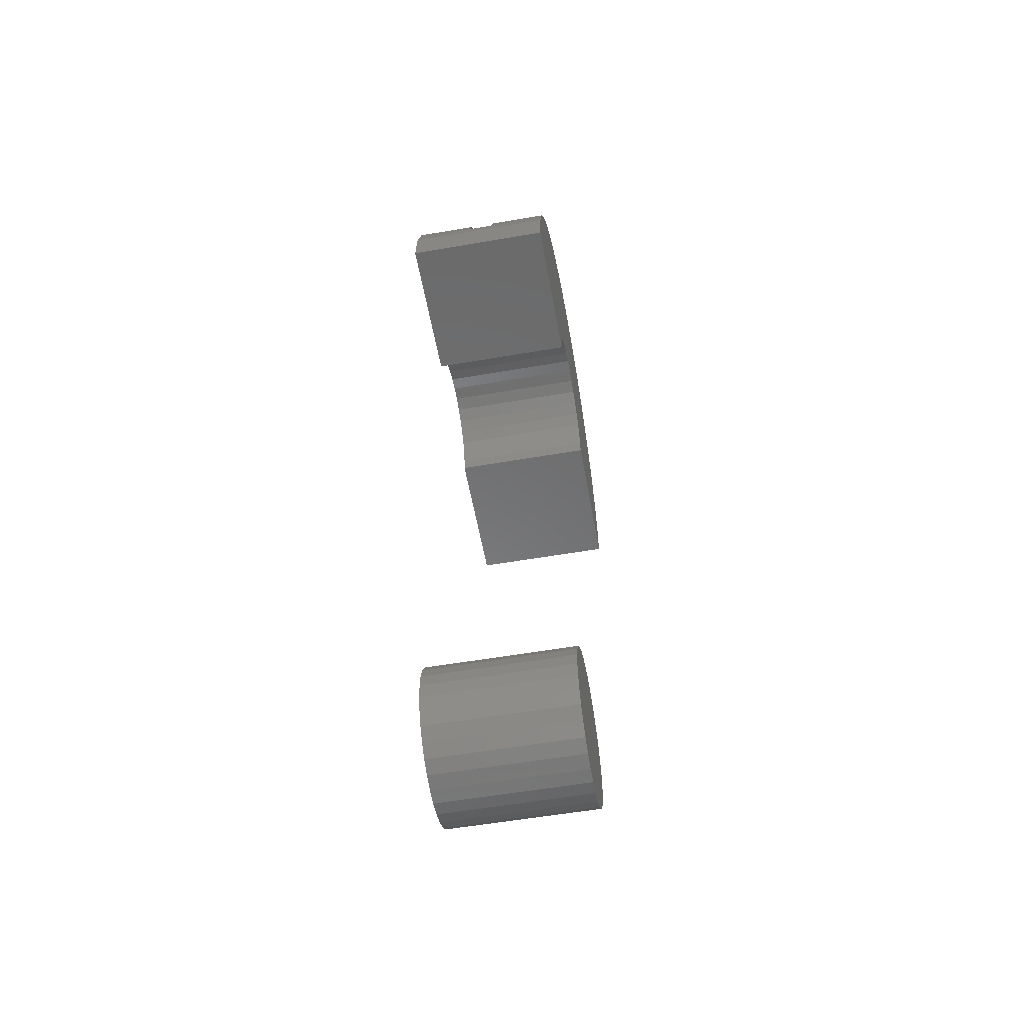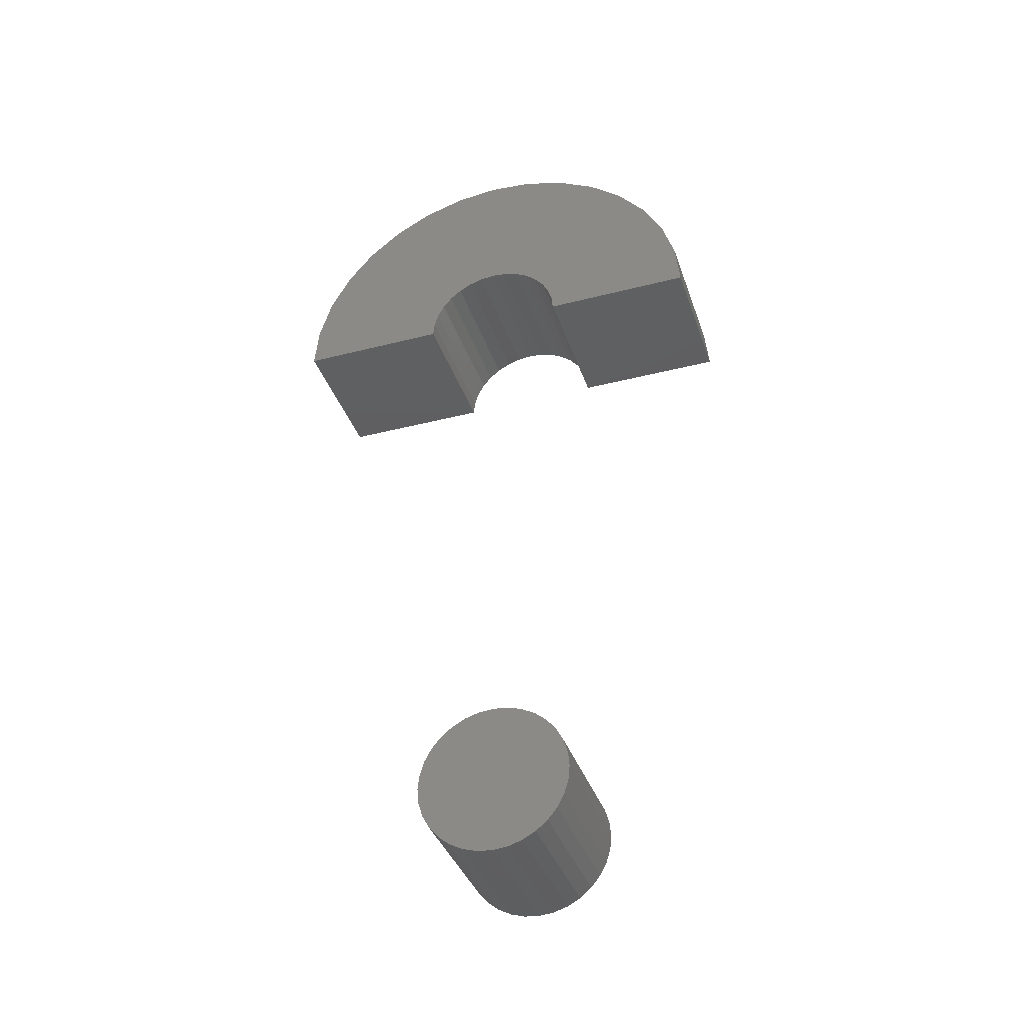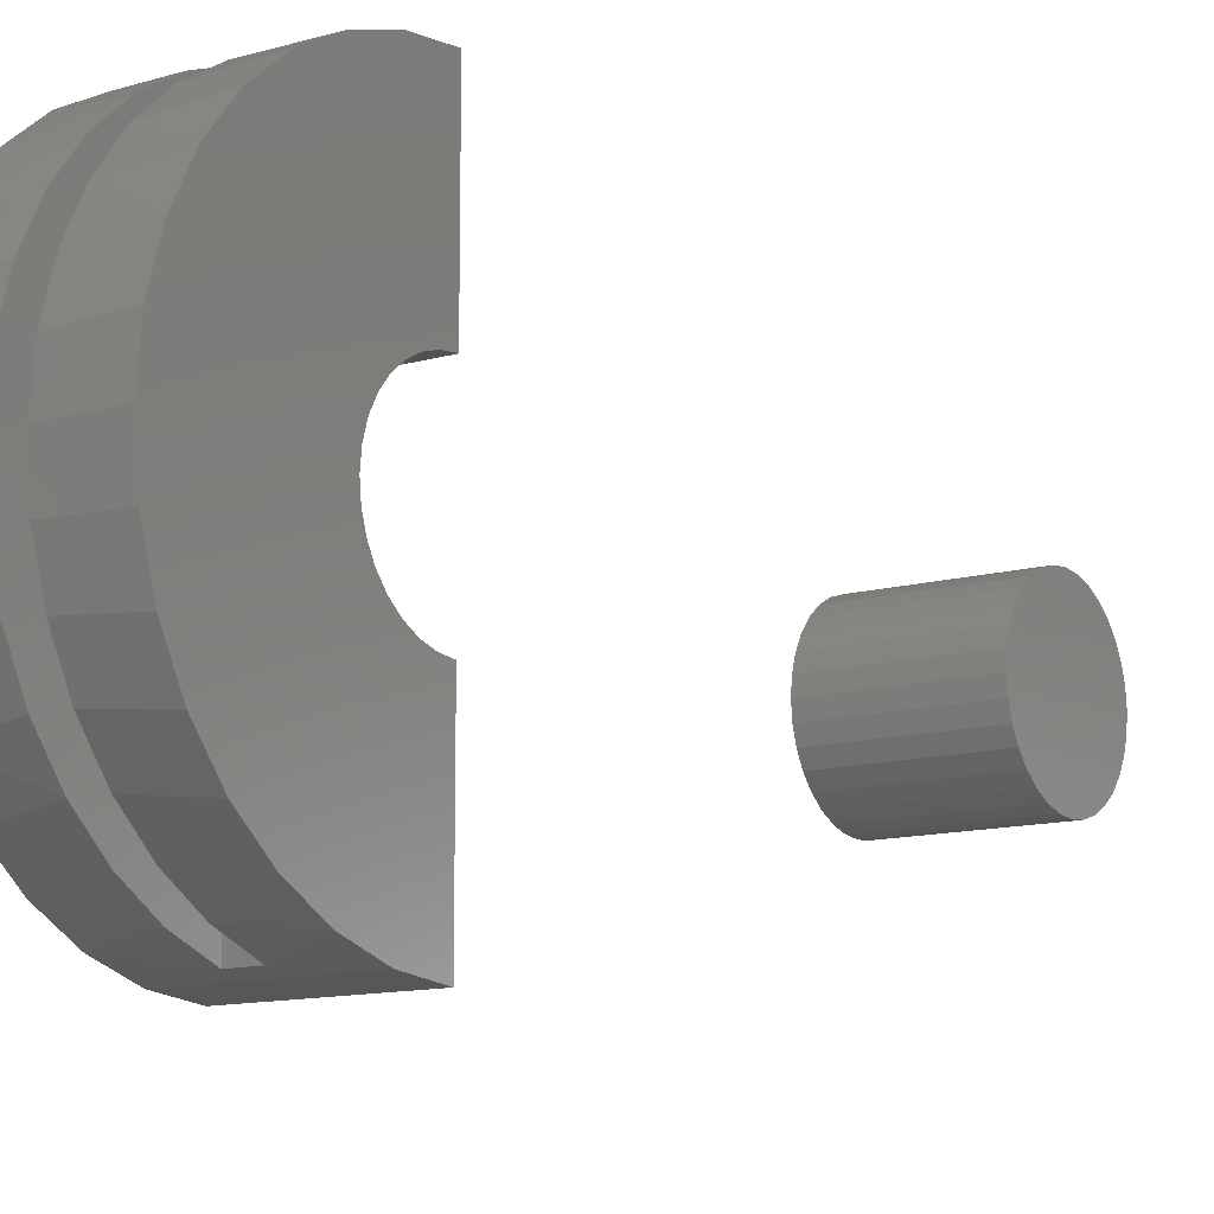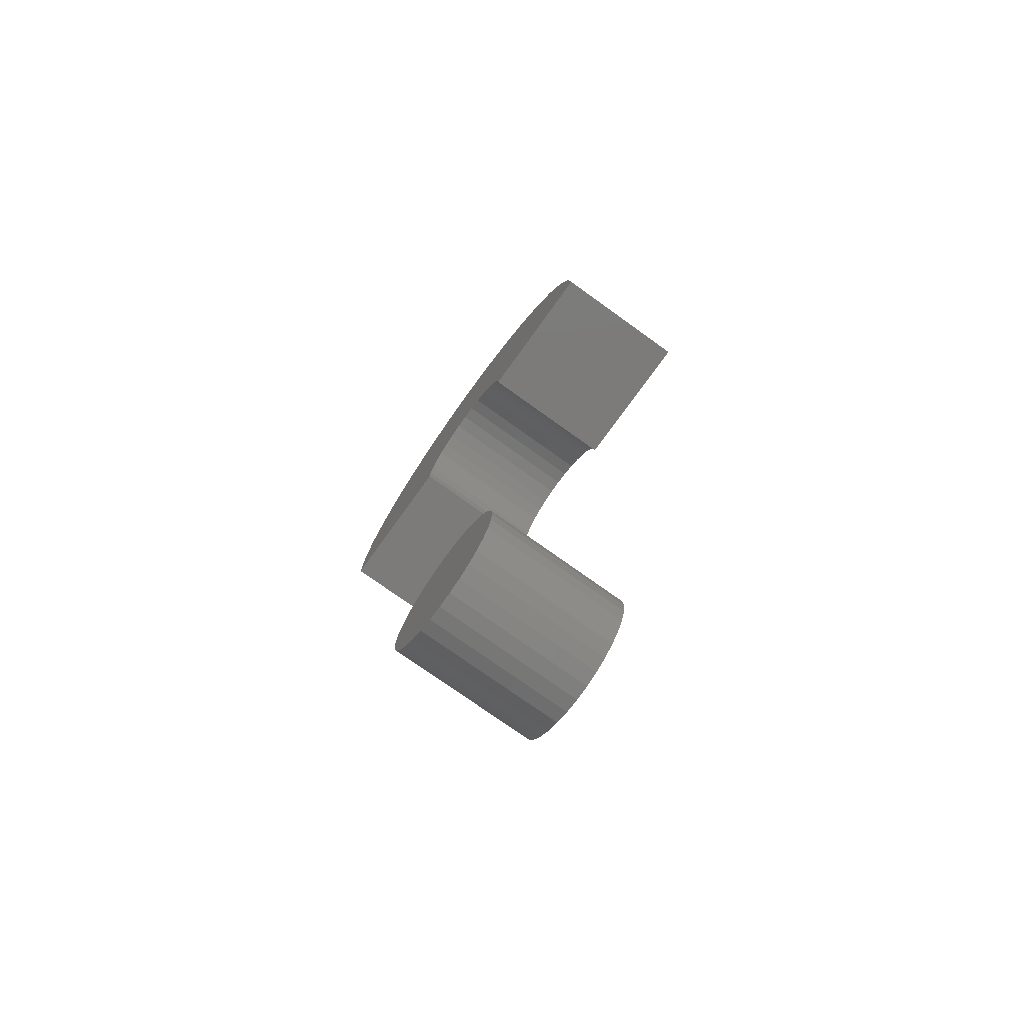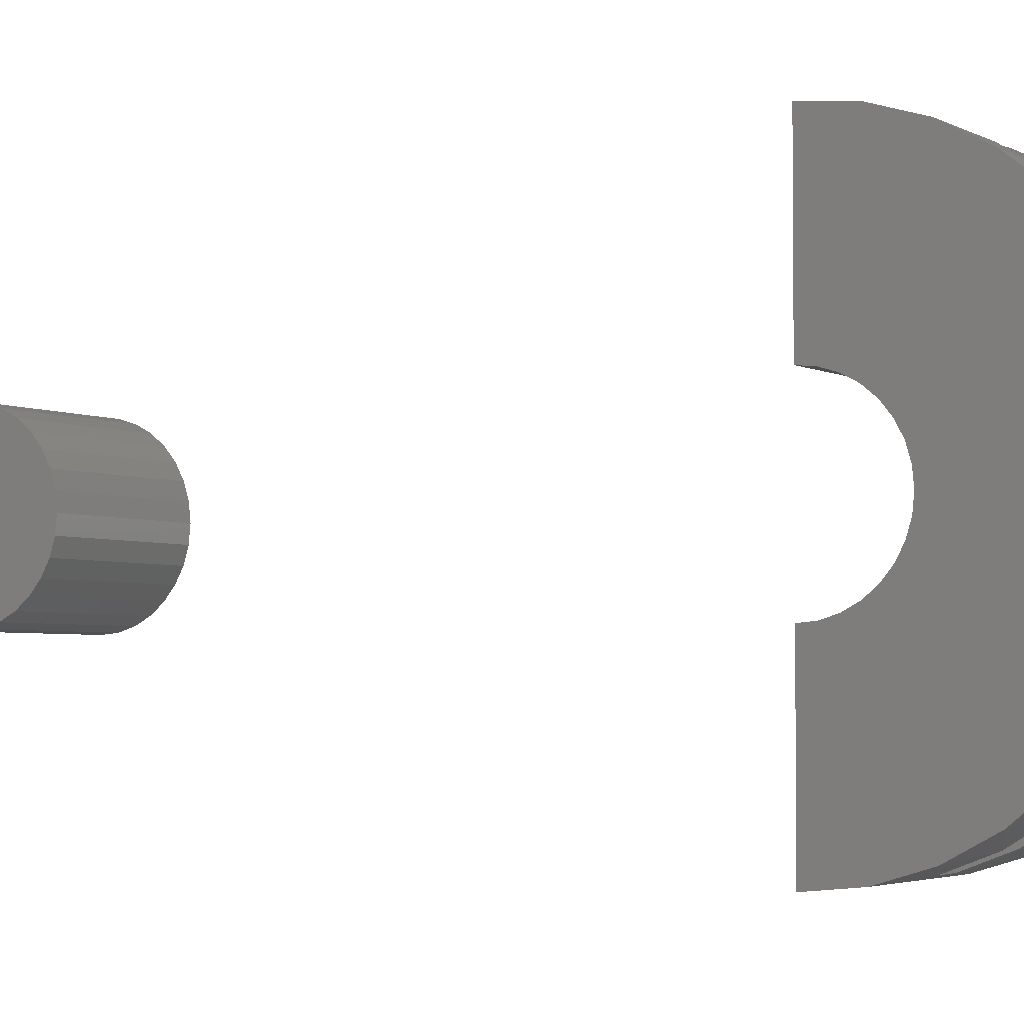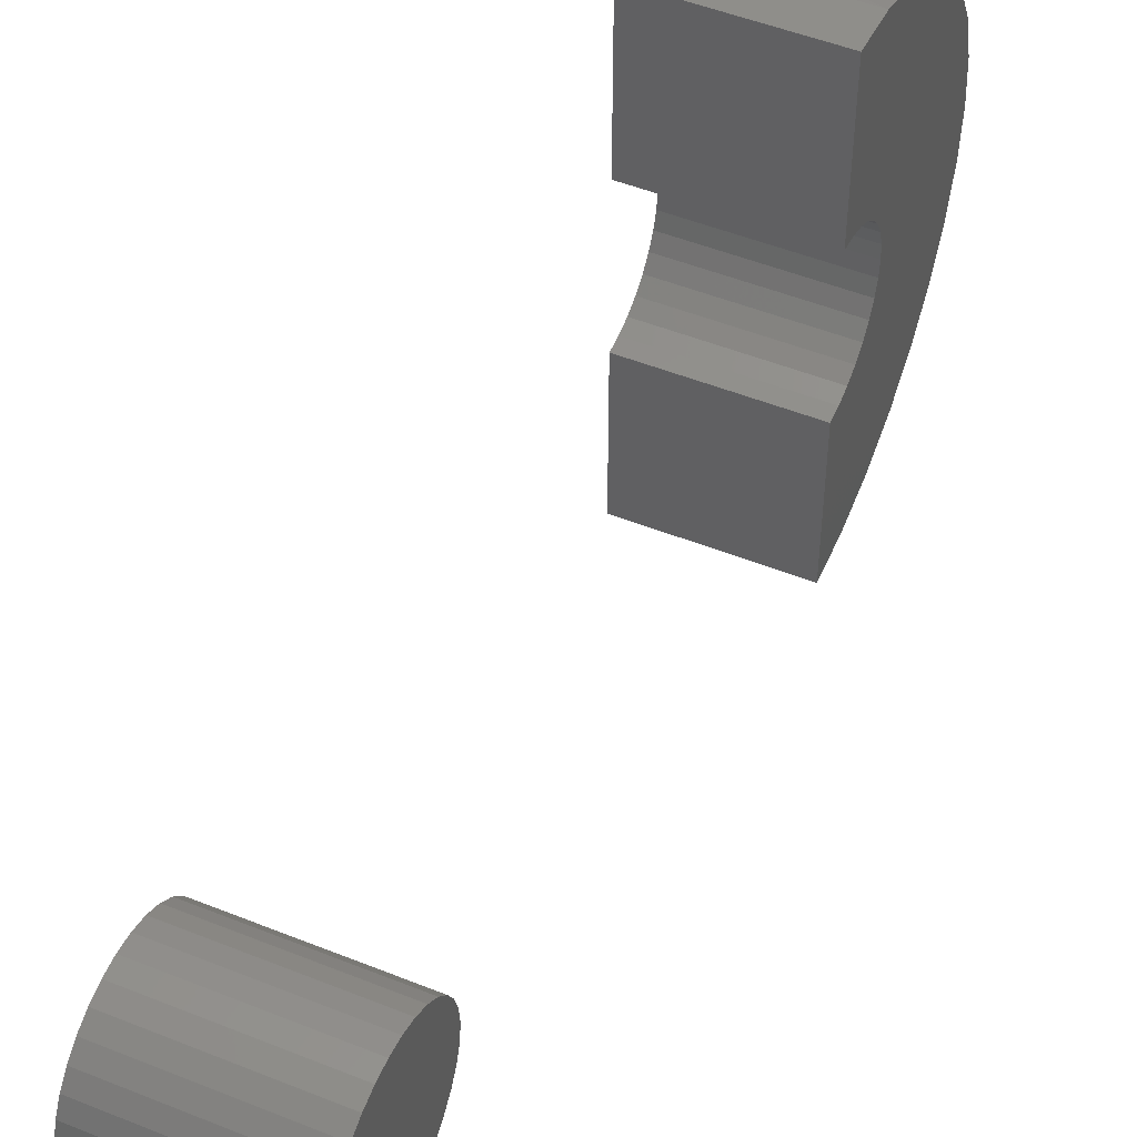
<metadata>
{"format":"stl","ext":"stl","renderer":"f3d","projection":"perspective","resolution":1024,"background":"white","views":[{"elev":-56.5,"azim":10.2,"up":"+Z"},{"elev":-38.0,"azim":108.0,"up":"+Z"},{"elev":-11.9,"azim":34.7,"up":"+Y"},{"elev":-74.7,"azim":-35.7,"up":"+Z"},{"elev":-3.3,"azim":-59.7,"up":"+Y"},{"elev":49.6,"azim":-156.1,"up":"+Y"}]}
</metadata>
<code>
# stl→obj: 190 verts, 372 faces
v 0.1328 -0.009365 0.06775
v 0.1328 0.01759 0.06775
v 0.1328 0.004112 0.06908
v 0.1328 -0.02232 0.06382
v 0.1328 0.03055 0.06382
v 0.1328 -0.03427 0.05744
v 0.1328 0.04249 0.05744
v 0.1328 -0.04473 0.04885
v 0.1328 0.05296 0.04885
v 0.1328 -0.05333 0.03838
v 0.1328 0.06155 0.03838
v 0.1328 0.06155 -0.03838
v 0.1328 -0.04473 -0.04885
v 0.1328 0.05296 -0.04885
v 0.1328 -0.03427 -0.05744
v 0.1328 0.04249 -0.05744
v 0.1328 -0.02232 -0.06382
v 0.1328 0.03055 -0.06382
v 0.1328 -0.009365 -0.06775
v 0.1328 0.01759 -0.06775
v 0.1328 0.004112 -0.06908
v 0.1328 0.06793 0.02644
v 0.1328 -0.05971 0.02644
v 0.1328 0.07186 0.01348
v 0.1328 -0.06364 0.01348
v 0.1328 0.07319 -1.692e-17
v 0.1328 -0.06497 -2.794e-22
v 0.1328 0.07186 -0.01348
v 0.1328 -0.06364 -0.01348
v 0.1328 0.06793 -0.02644
v 0.1328 -0.05971 -0.02644
v 0.1328 -0.05333 -0.03838
v 0 0.004112 0.06908
v 0 0.01759 0.06775
v 0 -0.009365 0.06775
v 0 -0.02232 0.06382
v 0 0.03055 0.06382
v 0 -0.03427 0.05744
v 0 0.04249 0.05744
v 0 -0.04473 0.04885
v 0 0.05296 0.04885
v 0 -0.05333 0.03838
v 0 0.06155 0.03838
v 0 0.05296 -0.04885
v 0 -0.04473 -0.04885
v 0 0.06155 -0.03838
v 0 -0.03427 -0.05744
v 0 0.04249 -0.05744
v 0 -0.02232 -0.06382
v 0 0.03055 -0.06382
v 0 -0.009365 -0.06775
v 0 0.01759 -0.06775
v 0 0.004112 -0.06908
v 0 -0.05333 -0.03838
v 0 -0.05971 -0.02644
v 0 0.06793 -0.02644
v 0 -0.06364 -0.01348
v 0 0.07186 -0.01348
v 0 -0.06497 -2.794e-22
v 0 0.07319 -1.692e-17
v 0 -0.06364 0.01348
v 0 0.07186 0.01348
v 0 -0.05971 0.02644
v 0 0.06793 0.02644
v -1.253e-17 -0.1689 0.6597
v -8.63e-18 -0.1877 0.6246
v 0.05469 -0.1822 0.6367
v 0.05469 -0.1625 0.6688
v -1.595e-17 -0.1436 0.6905
v 0.05469 -0.1372 0.6966
v -1.875e-17 -0.1129 0.7158
v 0.05469 -0.1073 0.7194
v -2.083e-17 -0.07773 0.7345
v 0.05469 -0.07363 0.7362
v -2.212e-17 -0.03963 0.7461
v 0.05469 -0.03746 0.7465
v -2.212e-17 0.03963 0.7461
v 0.05469 0.07363 0.7362
v -2.083e-17 0.07773 0.7345
v 0.05469 0.1073 0.7194
v -1.875e-17 0.1129 0.7158
v 0.05469 0.1372 0.6966
v -1.595e-17 0.1436 0.6905
v 0.05469 0.1625 0.6688
v -1.253e-17 0.1689 0.6597
v 0.05469 0.1822 0.6367
v -8.63e-18 0.1877 0.6246
v 0.07812 -0.1822 0.6367
v 0.1328 -0.1877 0.6246
v 0.1328 -0.1689 0.6597
v 0.07812 -0.1625 0.6688
v 0.1328 -0.1436 0.6905
v 0.07812 -0.1372 0.6966
v 0.1328 -0.1129 0.7158
v 0.07812 -0.1073 0.7194
v 0.1328 -0.07773 0.7345
v 0.07812 -0.07363 0.7362
v 0.1328 -0.03963 0.7461
v 0.07812 -0.03746 0.7465
v 0.1328 0.03963 0.7461
v 0.1328 0.07773 0.7345
v 0.07812 0.07363 0.7362
v 0.07812 0.1073 0.7194
v 0.1328 0.1129 0.7158
v 0.07812 0.1372 0.6966
v 0.1328 0.1436 0.6905
v 0.07812 0.1625 0.6688
v 0.1328 0.1689 0.6597
v 0.07812 0.1822 0.6367
v 0.1328 0.1877 0.6246
v 0.05469 -0.1956 0.6016
v -4.4e-18 -0.1992 0.5865
v 0.06641 -0.1992 0.5865
v 0.07812 -0.1956 0.6016
v 0.1328 -0.1992 0.5865
v 0.07812 0.1956 0.6016
v 0.1328 0.1992 0.5865
v 0.06641 0.1992 0.5865
v 0.05469 0.1956 0.6016
v -4.4e-18 0.1992 0.5865
v 0.1328 -0.2031 0.5469
v 0 -0.2031 0.5469
v 2.762e-33 0.2031 0.5469
v 0.1328 0.2031 0.5469
v -2.255e-17 -2.023e-17 0.75
v 0.05469 -2.023e-17 0.75
v 0.05469 0.03746 0.7465
v 0.07812 -2.023e-17 0.75
v 0.1328 -2.023e-17 0.75
v 0.07812 0.03746 0.7465
v 0.07812 0.1079 0.6016
v 0.05469 0.1079 0.6016
v 0.07812 -0.1079 0.6016
v 0.05469 -0.1079 0.6016
v 0.05469 -0.0961 0.6203
v 0.05469 0.0961 0.6203
v 0.05469 0.08107 0.6367
v 0.05469 0.06332 0.65
v 0.05469 0.04343 0.6598
v 0.05469 0.02209 0.6658
v 0.05469 1.481e-17 0.6678
v 0.05469 -0.02209 0.6658
v 0.05469 -0.04343 0.6598
v 0.05469 -0.06332 0.65
v 0.05469 -0.08107 0.6367
v 0.07812 -0.0961 0.6203
v 0.07812 0.0961 0.6203
v 0.07812 0.04343 0.6598
v 0.07812 0.06332 0.65
v 0.07812 0.08107 0.6367
v 0.07812 4.168e-17 0.6678
v 0.07812 0.02209 0.6658
v 0.07812 -0.04343 0.6598
v 0.07812 -0.02209 0.6658
v 0.07812 -0.08107 0.6367
v 0.07812 -0.06332 0.65
v 0.1328 -0.04687 0.5937
v 0.1328 -0.05511 0.5837
v 0.1328 -0.06628 0.5469
v 0.1328 -0.06501 0.5598
v 0.1328 0.04687 0.5937
v 0.1328 0.05511 0.5837
v 0.1328 0.06501 0.5598
v 0.1328 0.06628 0.5469
v 0.1328 -0.03682 0.602
v 0.1328 -0.02537 0.6081
v 0.1328 -0.01293 0.6119
v 0.1328 8.117e-18 0.6132
v 0.1328 0.01293 0.6119
v 0.1328 0.02537 0.6081
v 0.1328 0.03682 0.602
v 0.1328 -0.06124 0.5722
v 0.1328 0.06124 0.5722
v -4.088e-18 -0.05511 0.5837
v -5.204e-18 -0.04687 0.5937
v -1.436e-18 -0.06501 0.5598
v 9.303e-34 -0.06628 0.5469
v -4.088e-18 0.05511 0.5837
v -5.204e-18 0.04687 0.5937
v 4.506e-34 0.06628 0.5469
v -1.436e-18 0.06501 0.5598
v -7.359e-18 8.117e-18 0.6132
v -7.217e-18 -0.01293 0.6119
v -6.799e-18 -0.02537 0.6081
v -6.119e-18 -0.03682 0.602
v -6.119e-18 0.03682 0.602
v -6.799e-18 0.02537 0.6081
v -7.217e-18 0.01293 0.6119
v -2.816e-18 -0.06124 0.5722
v -2.816e-18 0.06124 0.5722
f 1 2 3
f 2 1 4
f 2 4 5
f 5 4 6
f 5 6 7
f 7 6 8
f 7 8 9
f 9 8 10
f 9 10 11
f 12 13 14
f 14 13 15
f 14 15 16
f 16 15 17
f 16 17 18
f 18 17 19
f 18 19 20
f 20 19 21
f 11 10 22
f 22 10 23
f 22 23 24
f 24 23 25
f 24 25 26
f 26 25 27
f 26 27 28
f 28 27 29
f 28 29 30
f 30 29 31
f 30 31 12
f 12 31 32
f 12 32 13
f 33 34 35
f 36 35 34
f 37 36 34
f 38 36 37
f 39 38 37
f 40 38 39
f 41 40 39
f 42 40 41
f 43 42 41
f 44 45 46
f 47 45 44
f 48 47 44
f 49 47 48
f 50 49 48
f 51 49 50
f 52 51 50
f 53 51 52
f 45 54 46
f 46 54 55
f 46 55 56
f 56 55 57
f 56 57 58
f 58 57 59
f 58 59 60
f 60 59 61
f 60 61 62
f 62 61 63
f 62 63 64
f 64 63 42
f 64 42 43
f 60 26 58
f 58 26 28
f 58 28 56
f 56 28 30
f 56 30 46
f 46 30 12
f 46 12 44
f 44 12 14
f 44 14 48
f 48 14 16
f 48 16 50
f 50 16 18
f 50 18 52
f 52 18 20
f 52 20 53
f 53 20 21
f 53 21 51
f 51 21 19
f 51 19 49
f 49 19 17
f 49 17 47
f 47 17 15
f 47 15 45
f 45 15 13
f 45 13 54
f 54 13 32
f 54 32 55
f 55 32 31
f 55 31 57
f 57 31 29
f 57 29 59
f 59 29 27
f 59 27 61
f 61 27 25
f 61 25 63
f 63 25 23
f 63 23 42
f 42 23 10
f 42 10 40
f 40 10 8
f 40 8 38
f 38 8 6
f 38 6 36
f 36 6 4
f 36 4 35
f 35 4 1
f 35 1 33
f 33 1 3
f 33 3 34
f 34 3 2
f 34 2 37
f 37 2 5
f 37 5 39
f 39 5 7
f 39 7 41
f 41 7 9
f 41 9 43
f 43 9 11
f 43 11 64
f 64 11 22
f 64 22 62
f 62 22 24
f 62 24 60
f 60 24 26
f 65 66 67
f 67 68 65
f 69 65 68
f 68 70 69
f 71 69 70
f 70 72 71
f 73 71 72
f 72 74 73
f 75 73 74
f 74 76 75
f 77 78 79
f 79 78 80
f 79 80 81
f 81 80 82
f 81 82 83
f 83 82 84
f 83 84 85
f 85 84 86
f 85 86 87
f 88 89 90
f 88 90 91
f 91 90 92
f 91 92 93
f 93 92 94
f 93 94 95
f 95 94 96
f 95 96 97
f 97 96 98
f 97 98 99
f 100 101 102
f 103 102 101
f 101 104 103
f 105 103 104
f 104 106 105
f 107 105 106
f 106 108 107
f 109 107 108
f 108 110 109
f 111 67 66
f 111 66 112
f 111 112 113
f 114 111 113
f 114 113 115
f 114 115 89
f 114 89 88
f 116 109 110
f 116 110 117
f 116 117 118
f 119 116 118
f 119 118 120
f 119 120 87
f 119 87 86
f 121 115 122
f 122 115 113
f 122 113 112
f 123 120 124
f 124 120 118
f 124 118 117
f 75 76 125
f 125 76 126
f 125 126 77
f 77 126 127
f 77 127 78
f 99 98 128
f 128 98 129
f 128 129 130
f 130 129 100
f 130 100 102
f 131 116 132
f 132 116 119
f 114 133 111
f 111 133 134
f 134 135 72
f 134 72 70
f 134 70 68
f 134 68 67
f 134 67 111
f 132 119 86
f 132 86 84
f 132 84 82
f 132 82 80
f 132 80 136
f 136 80 137
f 137 80 78
f 137 78 138
f 138 78 127
f 138 127 139
f 139 127 140
f 140 127 126
f 140 126 141
f 141 126 142
f 142 126 76
f 142 76 143
f 143 76 144
f 144 76 74
f 144 74 145
f 72 135 74
f 74 135 145
f 133 114 88
f 133 88 91
f 133 91 93
f 133 93 95
f 133 95 146
f 131 147 103
f 131 103 105
f 131 105 107
f 131 107 109
f 131 109 116
f 148 130 149
f 149 130 102
f 149 102 150
f 150 102 103
f 150 103 147
f 151 128 152
f 152 128 130
f 152 130 148
f 153 99 154
f 154 99 128
f 154 128 151
f 155 97 156
f 156 97 99
f 156 99 153
f 95 97 146
f 146 97 155
f 134 133 135
f 135 133 146
f 135 146 145
f 145 146 155
f 145 155 144
f 144 155 156
f 144 156 143
f 143 156 153
f 143 153 142
f 142 153 154
f 142 154 141
f 141 154 151
f 141 151 140
f 140 151 152
f 140 152 139
f 139 152 148
f 139 148 138
f 138 148 149
f 138 149 137
f 137 149 150
f 137 150 136
f 136 150 147
f 136 147 132
f 132 147 131
f 98 100 129
f 100 98 96
f 157 115 158
f 121 159 160
f 161 162 117
f 124 163 164
f 89 115 157
f 89 157 165
f 89 165 166
f 89 166 167
f 89 167 168
f 89 168 110
f 89 110 108
f 89 108 90
f 110 168 169
f 110 169 170
f 110 170 171
f 110 171 161
f 110 161 117
f 90 108 92
f 92 108 106
f 92 106 94
f 94 106 104
f 94 104 96
f 96 104 101
f 96 101 100
f 121 160 115
f 115 160 172
f 115 172 158
f 163 124 173
f 173 124 117
f 173 117 162
f 125 77 75
f 73 75 77
f 174 112 175
f 176 177 122
f 120 178 179
f 180 181 123
f 66 65 85
f 66 85 87
f 66 87 182
f 66 182 183
f 66 183 184
f 66 184 185
f 66 185 175
f 66 175 112
f 87 120 179
f 87 179 186
f 87 186 187
f 87 187 188
f 87 188 182
f 77 79 73
f 73 79 81
f 73 81 71
f 71 81 83
f 71 83 69
f 69 83 85
f 69 85 65
f 174 189 112
f 112 189 176
f 112 176 122
f 178 120 190
f 190 120 123
f 190 123 181
f 164 180 124
f 124 180 123
f 182 167 183
f 183 167 166
f 183 166 184
f 184 166 165
f 184 165 185
f 185 165 157
f 185 157 175
f 175 157 158
f 175 158 174
f 174 158 172
f 174 172 189
f 189 172 160
f 189 160 176
f 176 160 159
f 176 159 177
f 167 182 168
f 168 182 188
f 168 188 169
f 169 188 187
f 169 187 170
f 170 187 186
f 170 186 171
f 171 186 179
f 171 179 161
f 161 179 178
f 161 178 162
f 162 178 190
f 162 190 173
f 173 190 181
f 173 181 163
f 163 181 180
f 163 180 164
f 121 122 159
f 159 122 177

</code>
